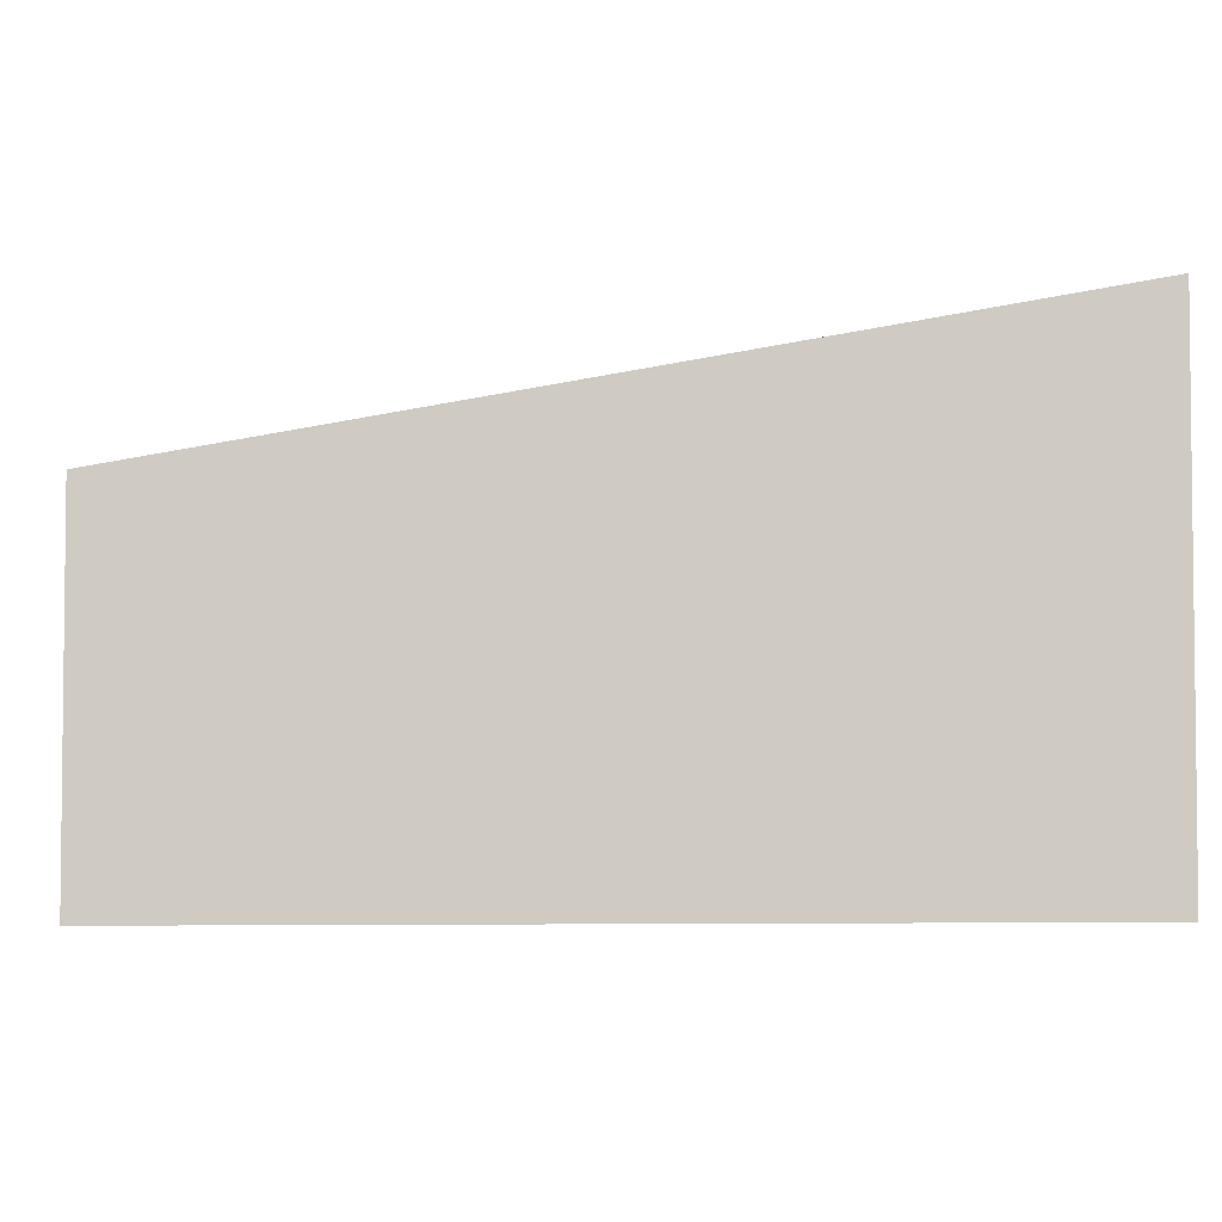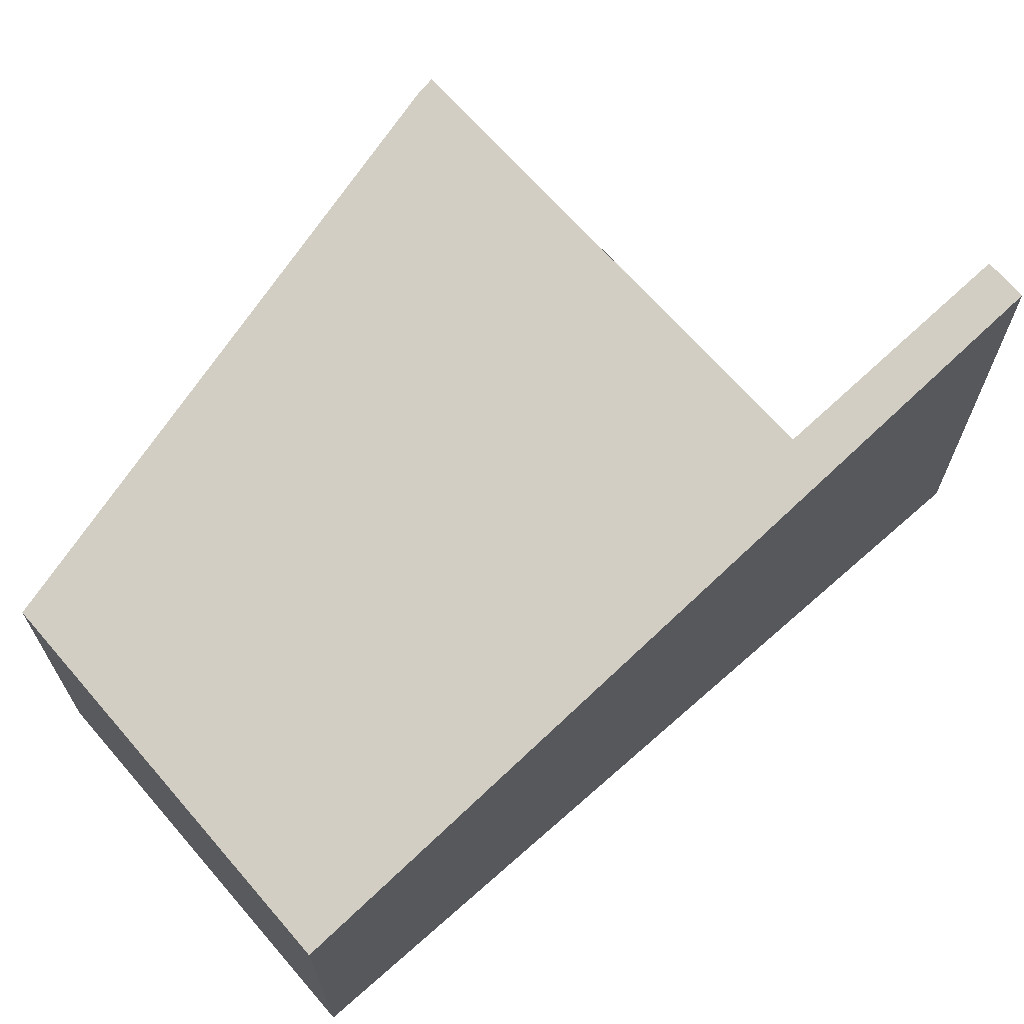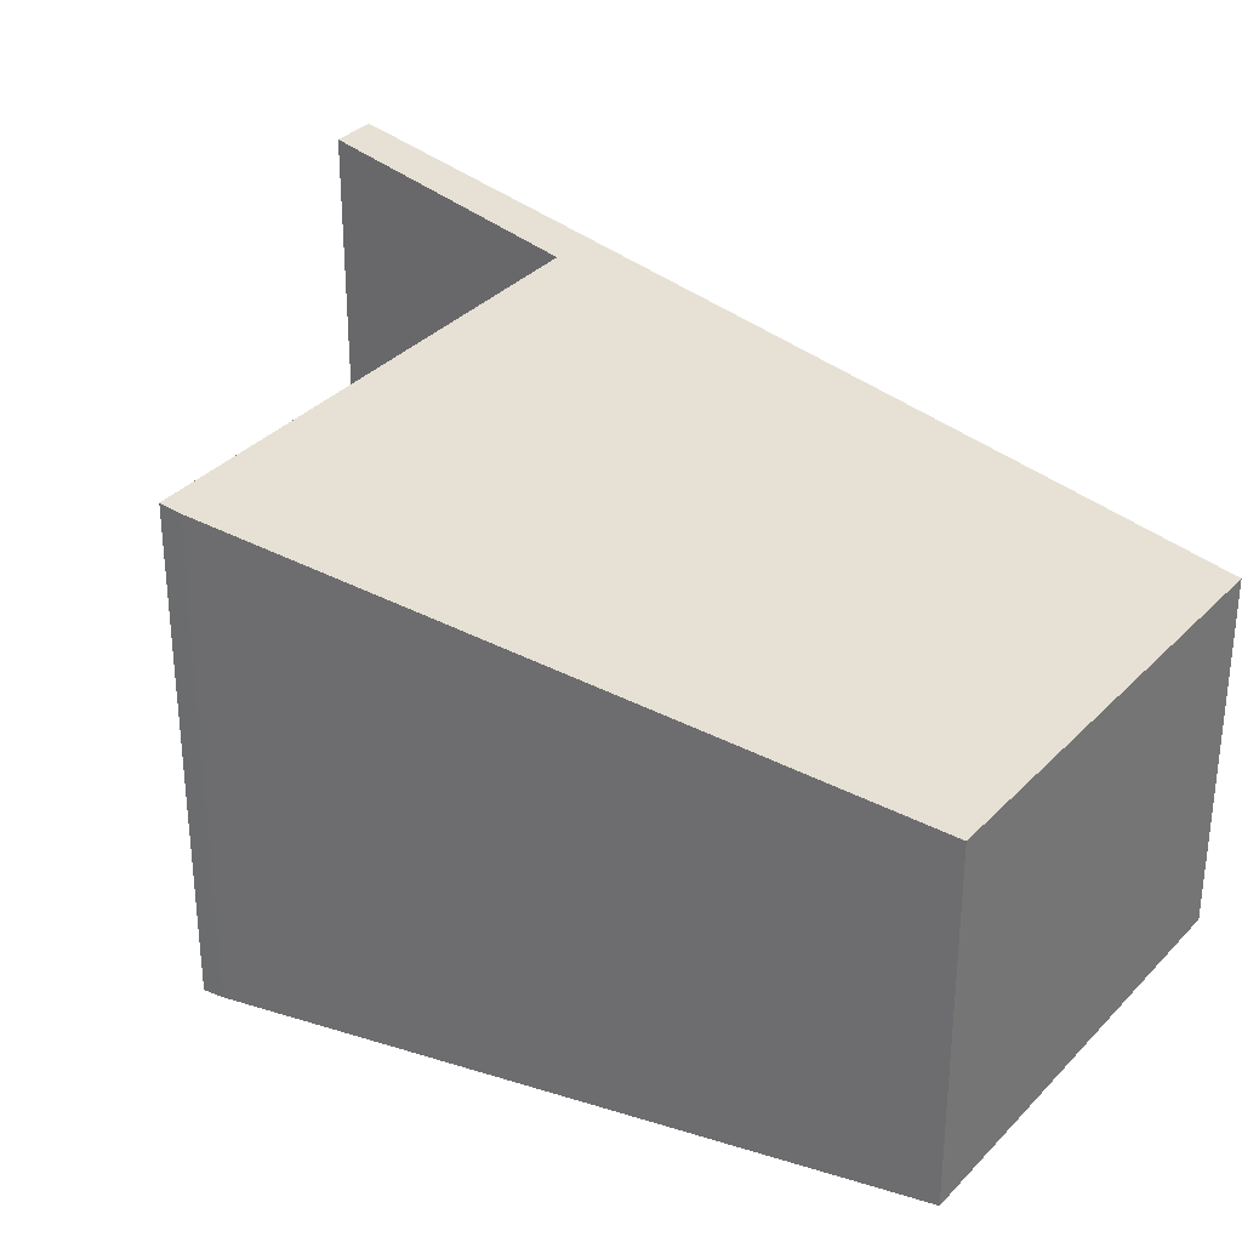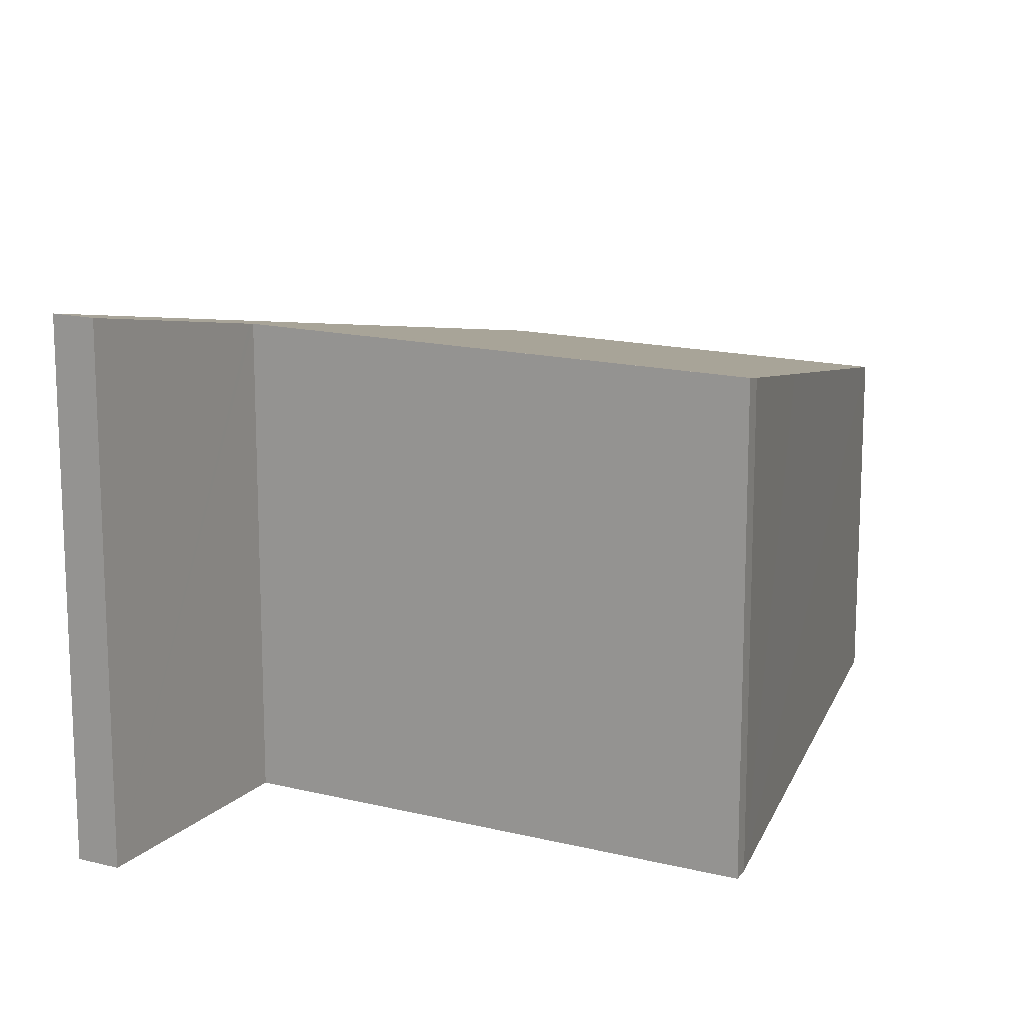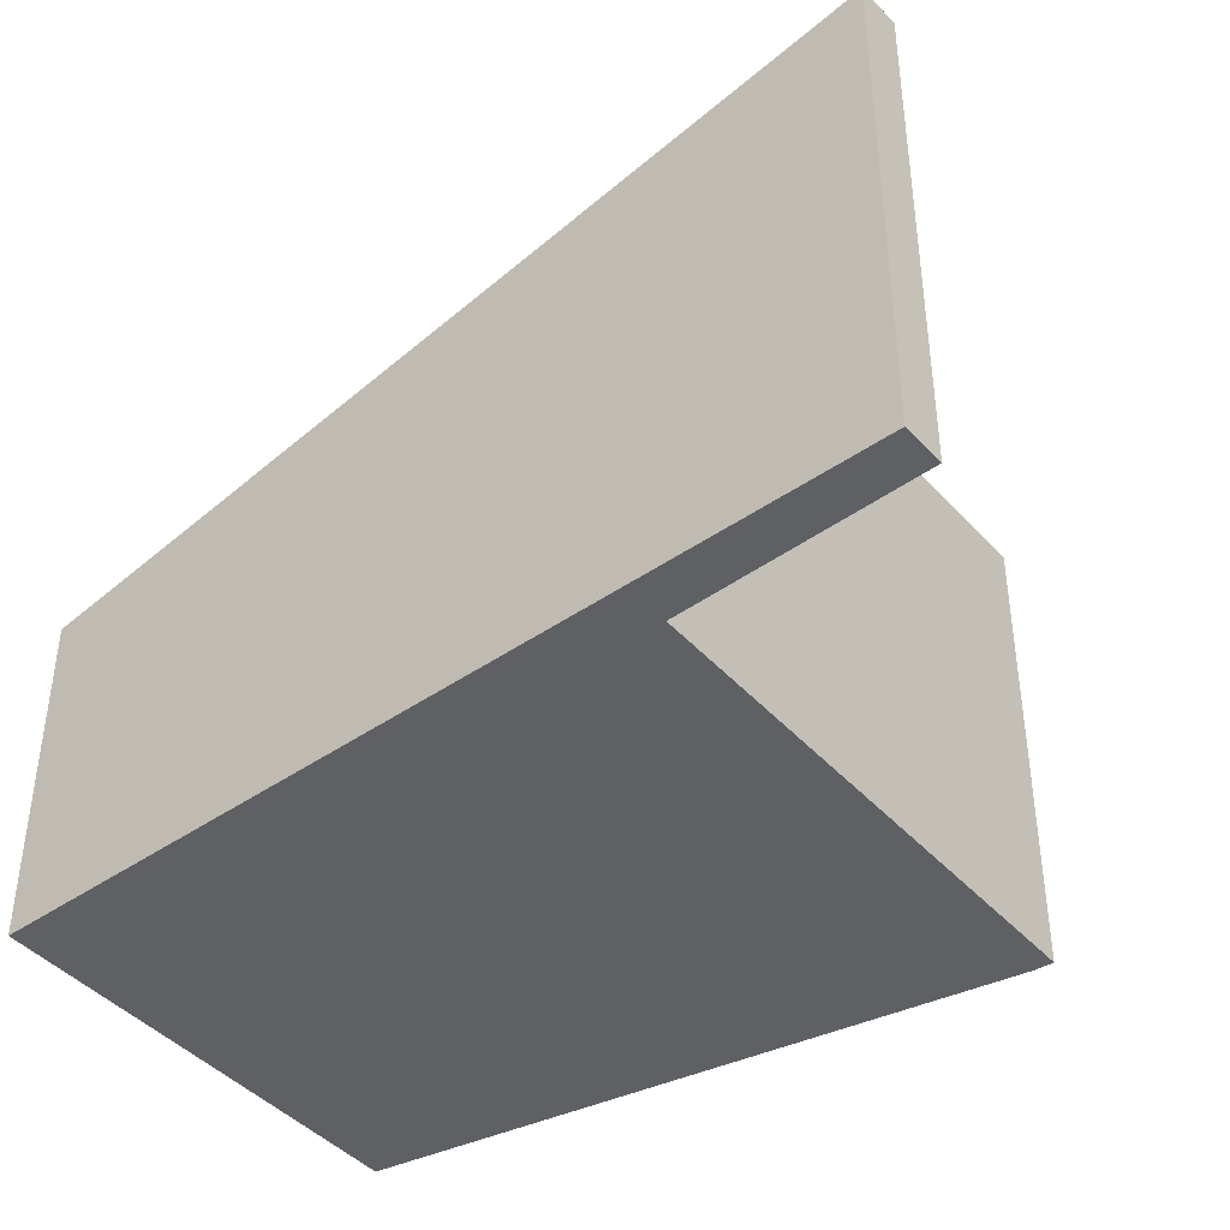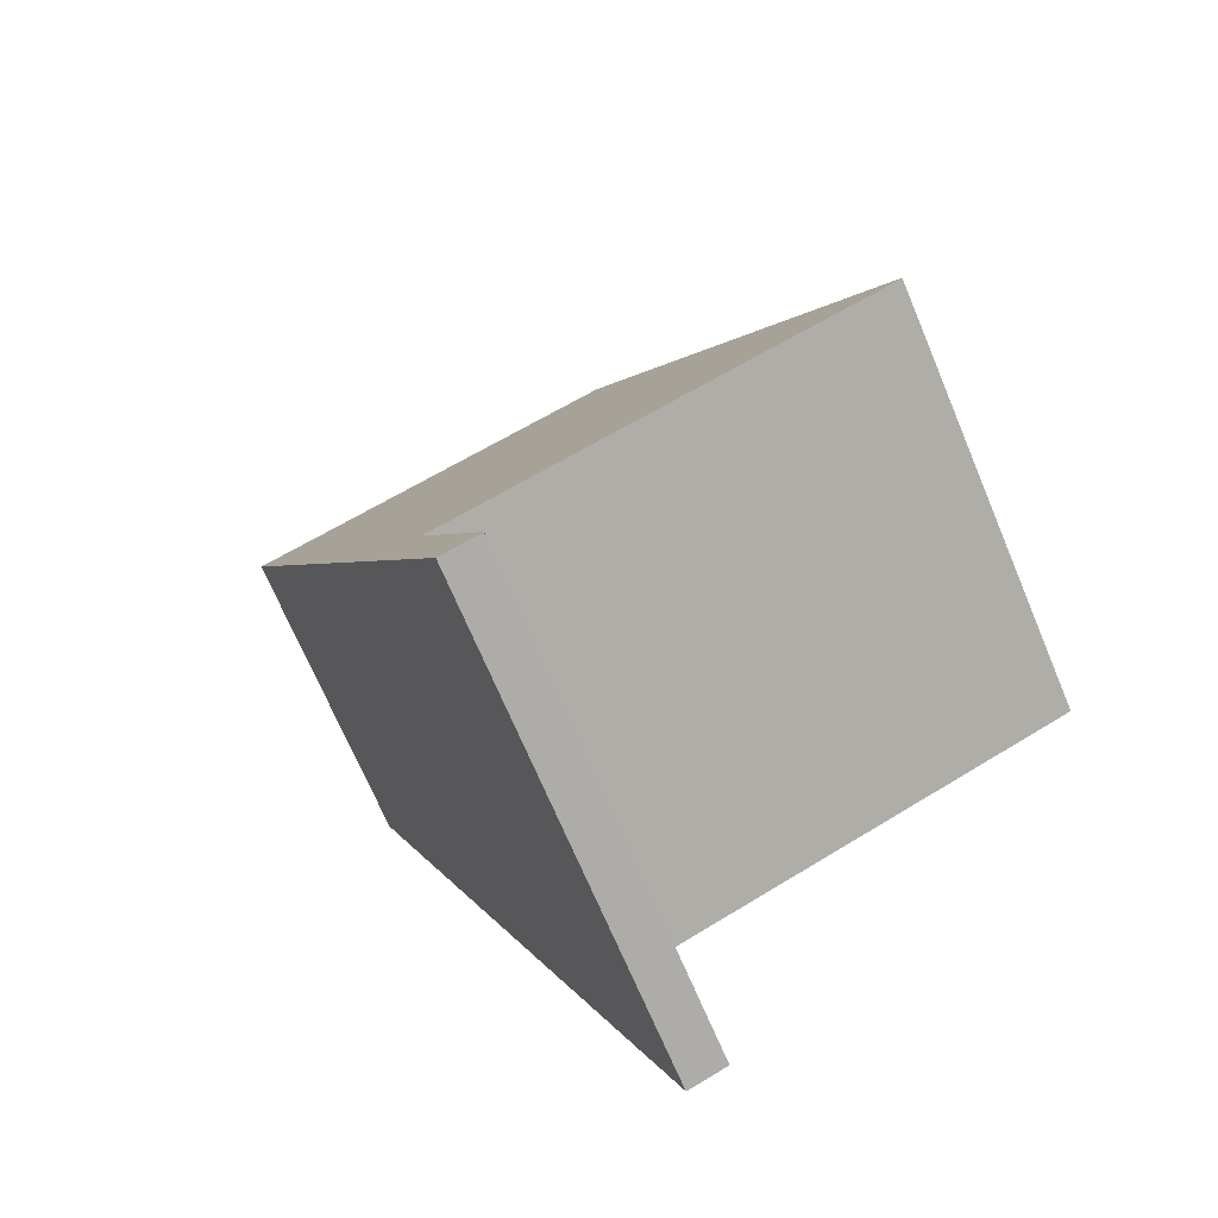
<metadata>
{"format":"obj","ext":"obj","renderer":"f3d","projection":"perspective","resolution":1024,"background":"white","views":[{"elev":-4.5,"azim":105.0,"up":"+Y"},{"elev":69.5,"azim":71.5,"up":"+Y"},{"elev":32.4,"azim":-32.2,"up":"+Y"},{"elev":15.5,"azim":-129.1,"up":"+Y"},{"elev":-44.2,"azim":151.9,"up":"+Y"},{"elev":-69.7,"azim":-157.2,"up":"+Z"}]}
</metadata>
<code>
v  12.88 5.787 6.21
v  1.937 7.231 2.9
v  6.09 5.809 8.992
v  8.644 7.924 -3.804
v  7.951 7.905 -3.399
v  0.156 7.84 0.289
v  0 7.905 4.84e-16
v  0.6 7.905 -0.257
v  7.913 7.924 -3.492
v  6.404 8.712 -7.207
v  7.084 8.711 -7.489
v  6.404 4.413e-16 -7.207
v  7.084 4.586e-16 -7.489
v  7.951 2.081e-16 -3.399
v  0.6 1.574e-17 -0.257
v  0 0 0
v  7.913 2.138e-16 -3.492
v  0.156 -1.77e-17 0.289
v  6.09 -5.506e-16 8.992
v  1.937 -1.776e-16 2.9
v  12.88 -3.803e-16 6.21
v  8.644 2.329e-16 -3.804
g defaultobject
f 1 2 3
f 2 1 4
f 2 4 5
f 2 5 6
f 6 5 7
f 7 5 8
f 5 4 9
f 9 4 10
f 10 4 11
f 11 12 10
f 12 11 13
f 14 8 5
f 8 14 15
f 8 15 7
f 7 15 16
f 12 9 10
f 9 12 5
f 5 12 14
f 14 12 17
f 16 6 7
f 6 16 18
f 18 2 6
f 2 18 3
f 3 18 19
f 19 18 20
f 19 1 3
f 1 19 21
f 4 13 11
f 13 4 1
f 13 1 22
f 22 1 21
f 20 21 19
f 21 20 18
f 21 18 16
f 21 16 15
f 21 15 14
f 21 14 22
f 22 14 17
f 22 17 12
f 22 12 13

</code>
